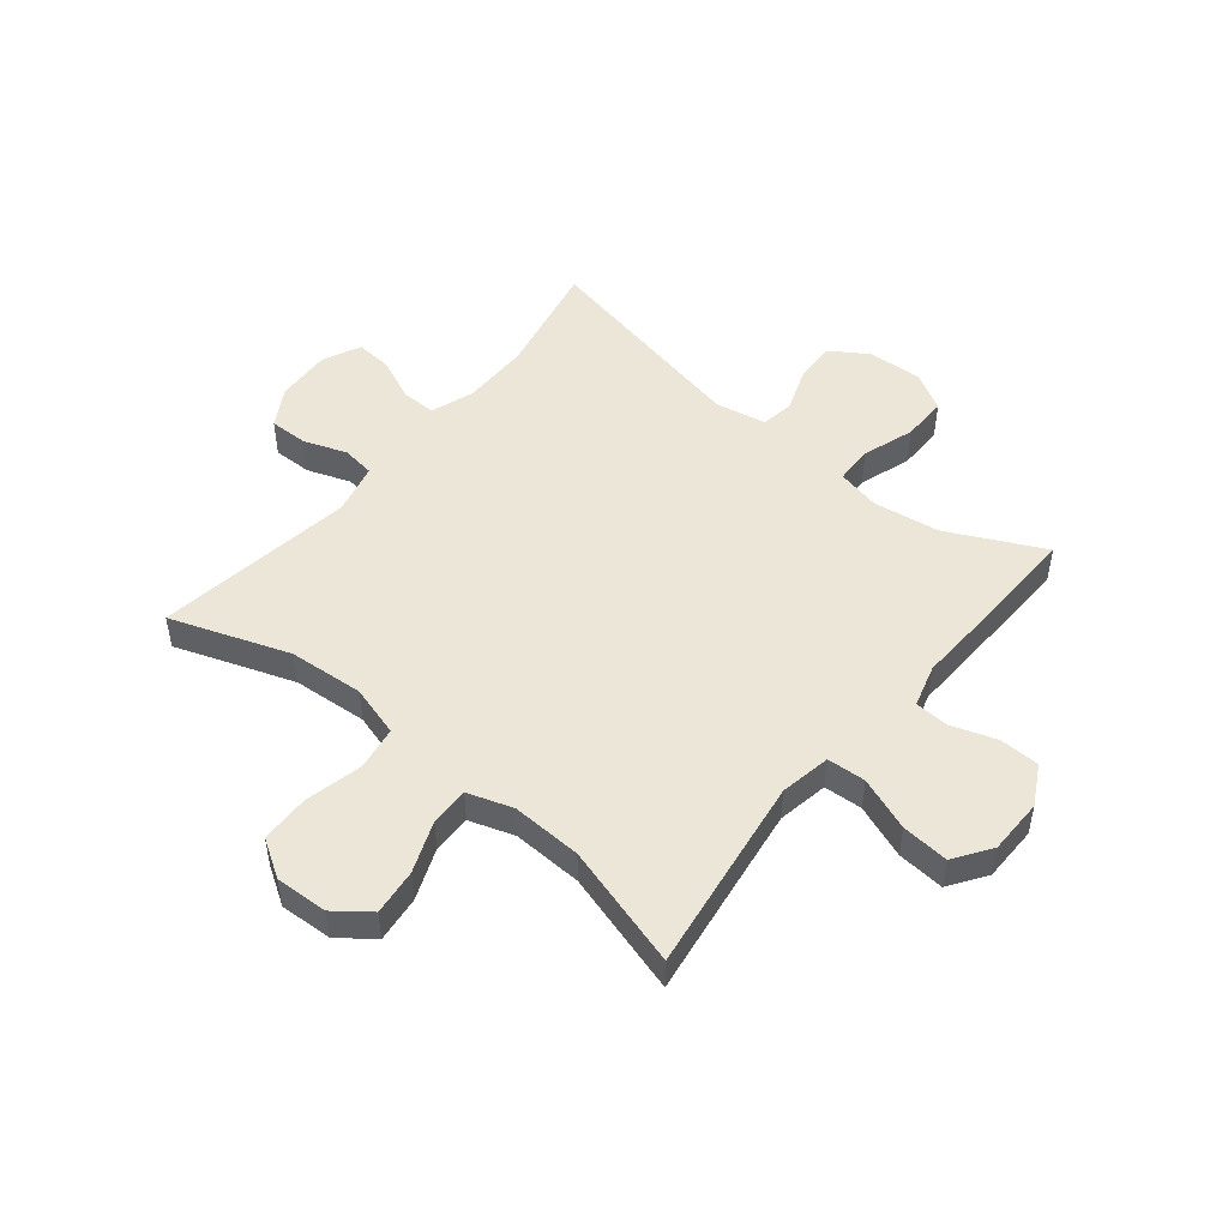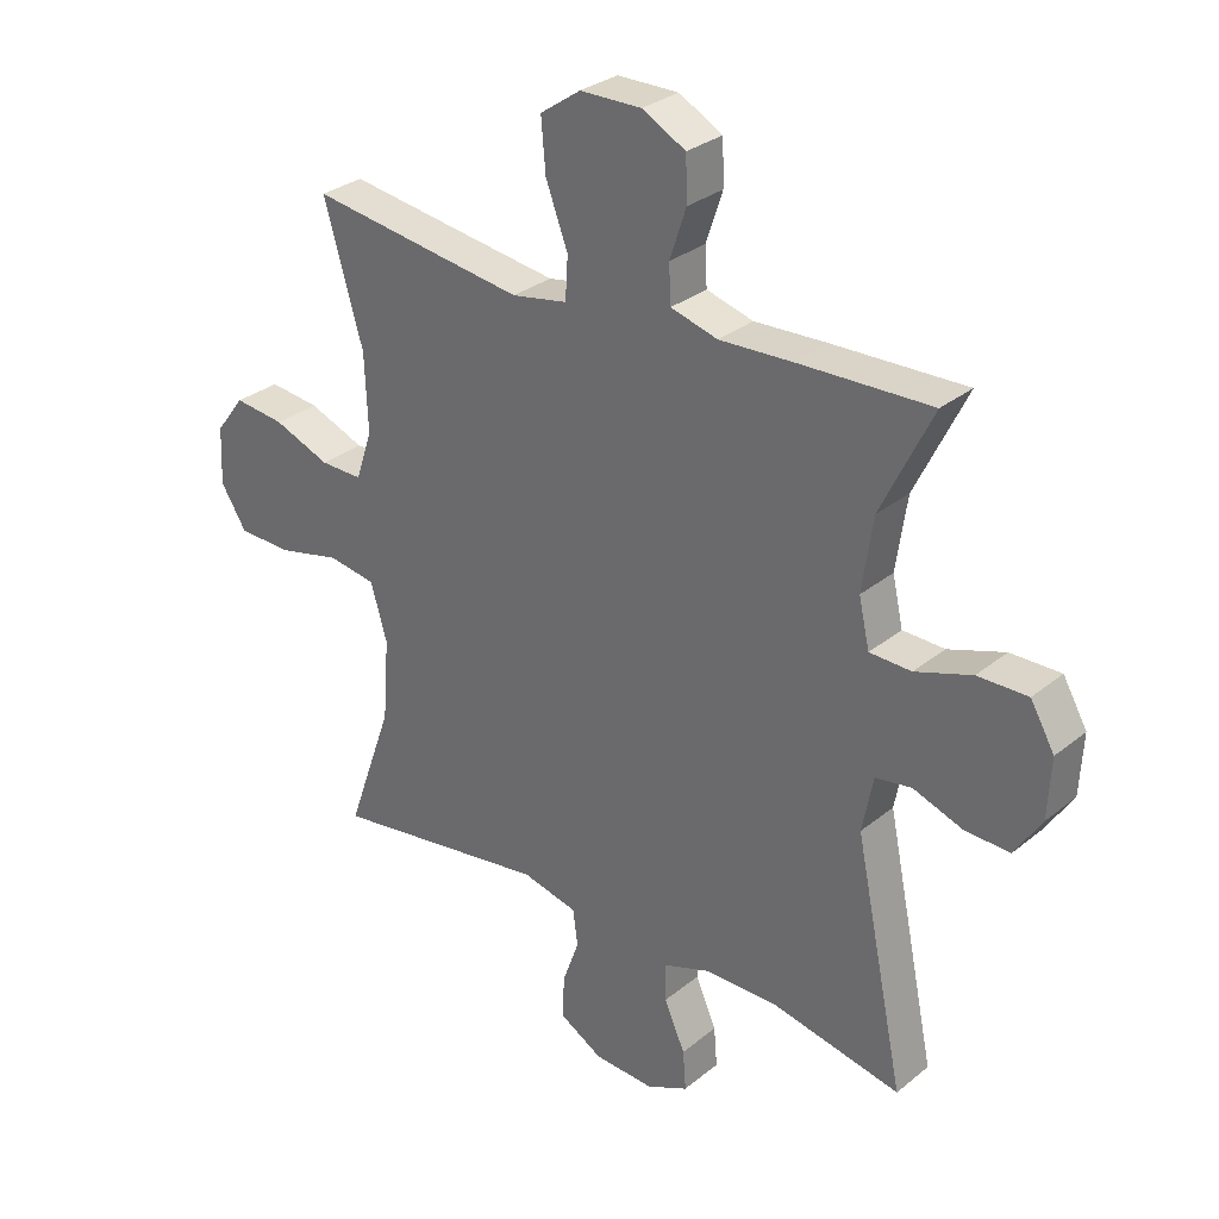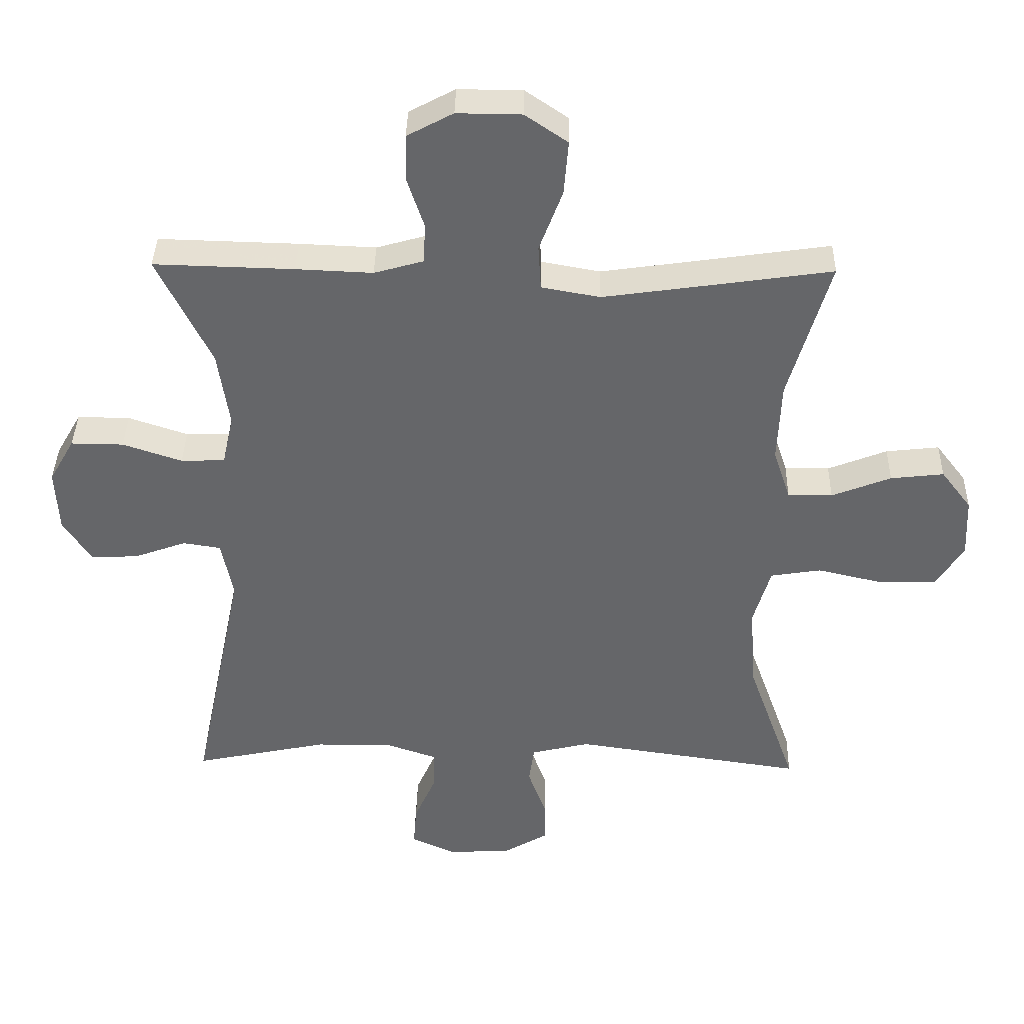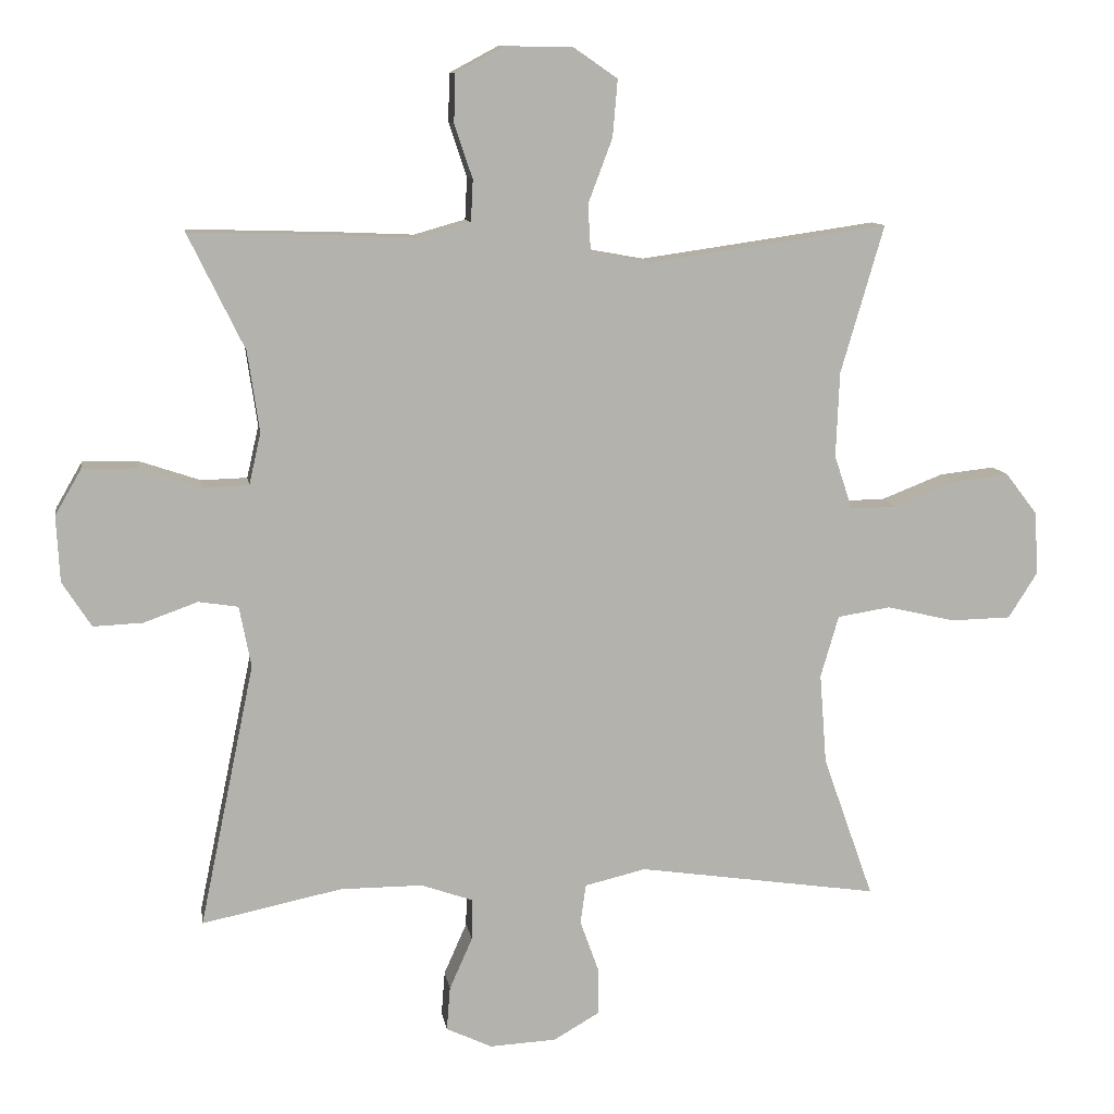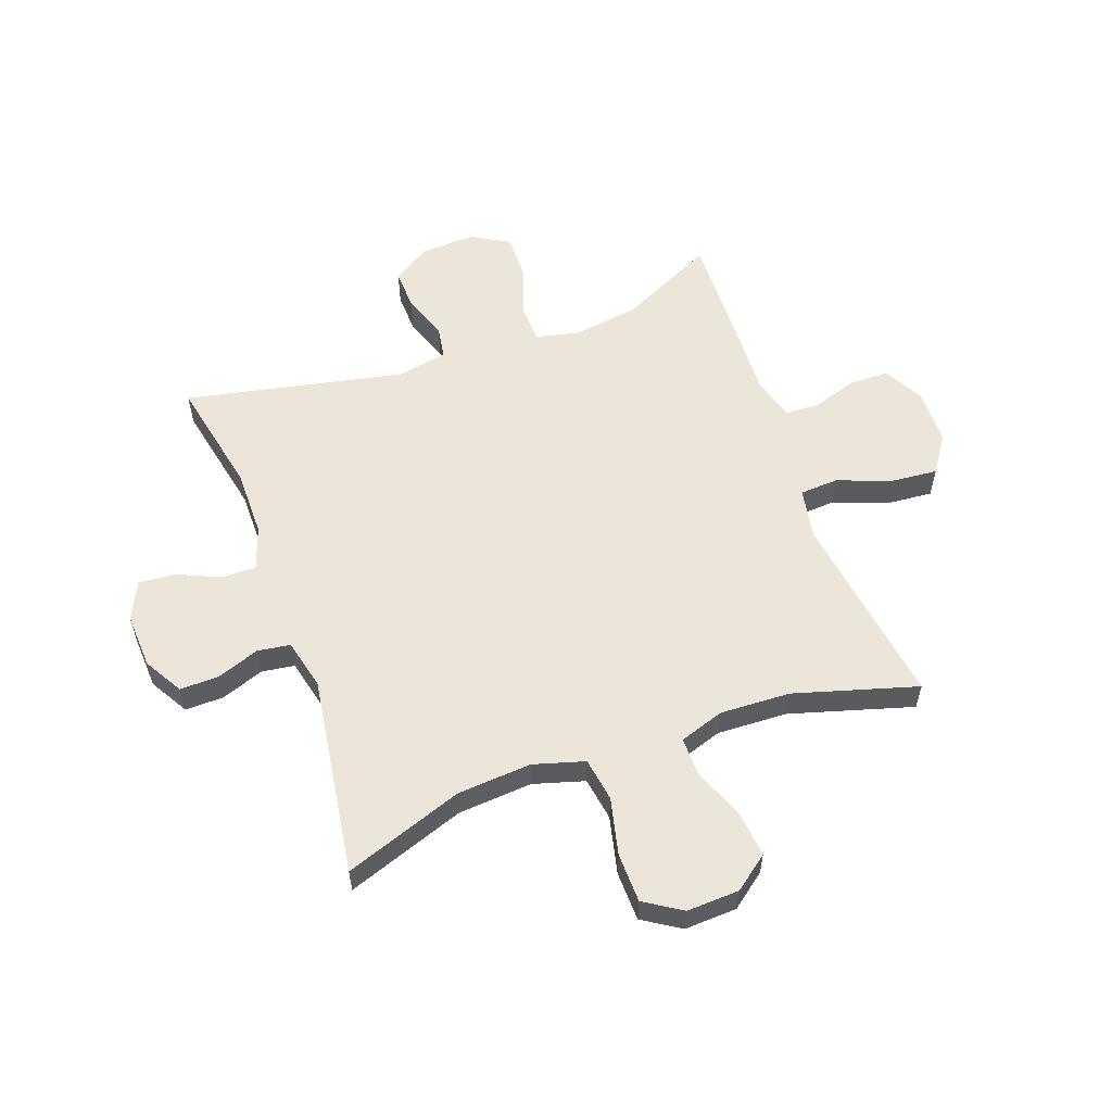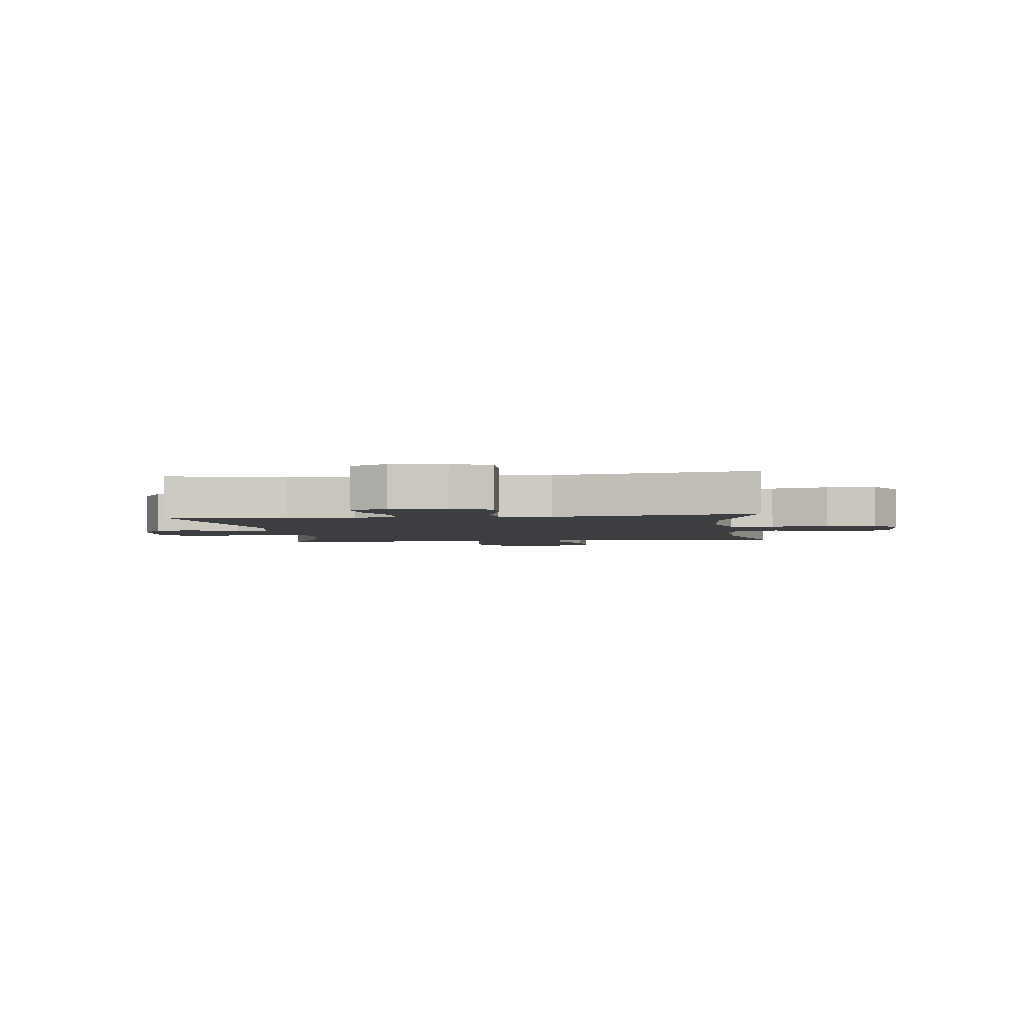
<metadata>
{"format":"obj","ext":"obj","renderer":"f3d","projection":"perspective","resolution":1024,"background":"white","views":[{"elev":49.5,"azim":-50.8,"up":"+Y"},{"elev":30.0,"azim":40.5,"up":"+Z"},{"elev":38.0,"azim":-178.9,"up":"+Z"},{"elev":10.6,"azim":171.2,"up":"+Z"},{"elev":57.0,"azim":-109.8,"up":"+Y"},{"elev":-3.2,"azim":-172.9,"up":"+Y"}]}
</metadata>
<code>
v 0.5 0.07 0.5
v 0.419 0.07 0.334
v 0.402 0.07 0.218
v 0.419 0.07 0.143
v 0.485 0.07 0.141
v 0.574 0.07 0.171
v 0.653 0.07 0.172
v 0.691 0.07 0.106
v 0.686 0.07 0.011
v 0.644 0.07 -0.054
v 0.573 0.07 -0.051
v 0.495 0.07 -0.023
v 0.438 0.07 -0.032
v 0.421 0.07 -0.12
v 0.5 0.07 -0.5
v 0.298 0.07 -0.458
v 0.18 0.07 -0.458
v 0.105 0.07 -0.484
v 0.106 0.07 -0.544
v 0.139 0.07 -0.619
v 0.144 0.07 -0.682
v 0.078 0.07 -0.713
v -0.018 0.07 -0.708
v -0.085 0.07 -0.669
v -0.084 0.07 -0.602
v -0.057 0.07 -0.527
v -0.065 0.07 -0.47
v -0.153 0.07 -0.449
v -0.5 0.07 -0.5
v -0.427 0.07 -0.294
v -0.417 0.07 -0.164
v -0.443 0.07 -0.075
v -0.519 0.07 -0.063
v -0.618 0.07 -0.086
v -0.704 0.07 -0.084
v -0.745 0.07 -0.019
v -0.741 0.07 0.072
v -0.695 0.07 0.132
v -0.615 0.07 0.123
v -0.526 0.07 0.088
v -0.459 0.07 0.087
v -0.433 0.07 0.165
v -0.438 0.07 0.287
v -0.5 0.07 0.5
v -0.292 0.07 0.47
v -0.158 0.07 0.451
v -0.07 0.07 0.467
v -0.066 0.07 0.534
v -0.101 0.07 0.627
v -0.108 0.07 0.709
v -0.044 0.07 0.753
v 0.053 0.07 0.754
v 0.122 0.07 0.717
v 0.124 0.07 0.648
v 0.098 0.07 0.57
v 0.101 0.07 0.51
v 0.175 0.07 0.489
v 0.29 0.07 0.494
v 0.5 0 0.5
v 0.419 0 0.334
v 0.402 0 0.218
v 0.419 0 0.143
v 0.485 0 0.141
v 0.574 0 0.171
v 0.653 0 0.172
v 0.691 0 0.106
v 0.686 0 0.011
v 0.644 0 -0.054
v 0.573 0 -0.051
v 0.495 0 -0.023
v 0.438 0 -0.032
v 0.421 0 -0.12
v 0.5 0 -0.5
v 0.298 0 -0.458
v 0.18 0 -0.458
v 0.105 0 -0.484
v 0.106 0 -0.544
v 0.139 0 -0.619
v 0.144 0 -0.682
v 0.078 0 -0.713
v -0.018 0 -0.708
v -0.085 0 -0.669
v -0.084 0 -0.602
v -0.057 0 -0.527
v -0.065 0 -0.47
v -0.153 0 -0.449
v -0.5 0 -0.5
v -0.427 0 -0.294
v -0.417 0 -0.164
v -0.443 0 -0.075
v -0.519 0 -0.063
v -0.618 0 -0.086
v -0.704 0 -0.084
v -0.745 0 -0.019
v -0.741 0 0.072
v -0.695 0 0.132
v -0.615 0 0.123
v -0.526 0 0.088
v -0.459 0 0.087
v -0.433 0 0.165
v -0.438 0 0.287
v -0.5 0 0.5
v -0.292 0 0.47
v -0.158 0 0.451
v -0.07 0 0.467
v -0.066 0 0.534
v -0.101 0 0.627
v -0.108 0 0.709
v -0.044 0 0.753
v 0.053 0 0.754
v 0.122 0 0.717
v 0.124 0 0.648
v 0.098 0 0.57
v 0.101 0 0.51
v 0.175 0 0.489
v 0.29 0 0.494
f 57 58 1 2
f 56 57 2 3
f 52 53 54 55
f 52 55 56
f 51 52 56
f 48 49 50 51
f 47 48 51 56
f 43 44 45
f 42 43 45 46
f 41 42 46 47
f 37 38 39 40
f 37 40 41
f 36 37 41
f 33 34 35 36
f 32 33 36 41
f 31 32 41 47
f 28 29 30
f 27 28 30 31
f 23 24 25 26
f 23 26 27
f 22 23 27
f 19 20 21 22
f 18 19 22 27
f 17 18 27 31
f 14 15 16
f 13 14 16 17
f 9 10 11 12
f 9 12 13
f 8 9 13
f 5 6 7 8
f 4 5 8 13
f 17 31 47 56
f 13 17 56
f 3 4 13 56
f 60 59 116 115
f 61 60 115 114
f 113 112 111 110
f 114 113 110
f 114 110 109
f 109 108 107 106
f 114 109 106 105
f 103 102 101
f 104 103 101 100
f 105 104 100 99
f 98 97 96 95
f 99 98 95
f 99 95 94
f 94 93 92 91
f 99 94 91 90
f 105 99 90 89
f 88 87 86
f 89 88 86 85
f 84 83 82 81
f 85 84 81
f 85 81 80
f 80 79 78 77
f 85 80 77 76
f 89 85 76 75
f 74 73 72
f 75 74 72 71
f 70 69 68 67
f 71 70 67
f 71 67 66
f 66 65 64 63
f 71 66 63 62
f 114 105 89 75
f 114 75 71
f 114 71 62 61
f 1 59 60 2
f 2 60 61 3
f 3 61 62 4
f 4 62 63 5
f 5 63 64 6
f 6 64 65 7
f 7 65 66 8
f 8 66 67 9
f 9 67 68 10
f 10 68 69 11
f 11 69 70 12
f 12 70 71 13
f 13 71 72 14
f 14 72 73 15
f 15 73 74 16
f 16 74 75 17
f 17 75 76 18
f 18 76 77 19
f 19 77 78 20
f 20 78 79 21
f 21 79 80 22
f 22 80 81 23
f 23 81 82 24
f 24 82 83 25
f 25 83 84 26
f 26 84 85 27
f 27 85 86 28
f 28 86 87 29
f 29 87 88 30
f 30 88 89 31
f 31 89 90 32
f 32 90 91 33
f 33 91 92 34
f 34 92 93 35
f 35 93 94 36
f 36 94 95 37
f 37 95 96 38
f 38 96 97 39
f 39 97 98 40
f 40 98 99 41
f 41 99 100 42
f 42 100 101 43
f 43 101 102 44
f 44 102 103 45
f 45 103 104 46
f 46 104 105 47
f 47 105 106 48
f 48 106 107 49
f 49 107 108 50
f 50 108 109 51
f 51 109 110 52
f 52 110 111 53
f 53 111 112 54
f 54 112 113 55
f 55 113 114 56
f 56 114 115 57
f 57 115 116 58
f 58 116 59 1

</code>
